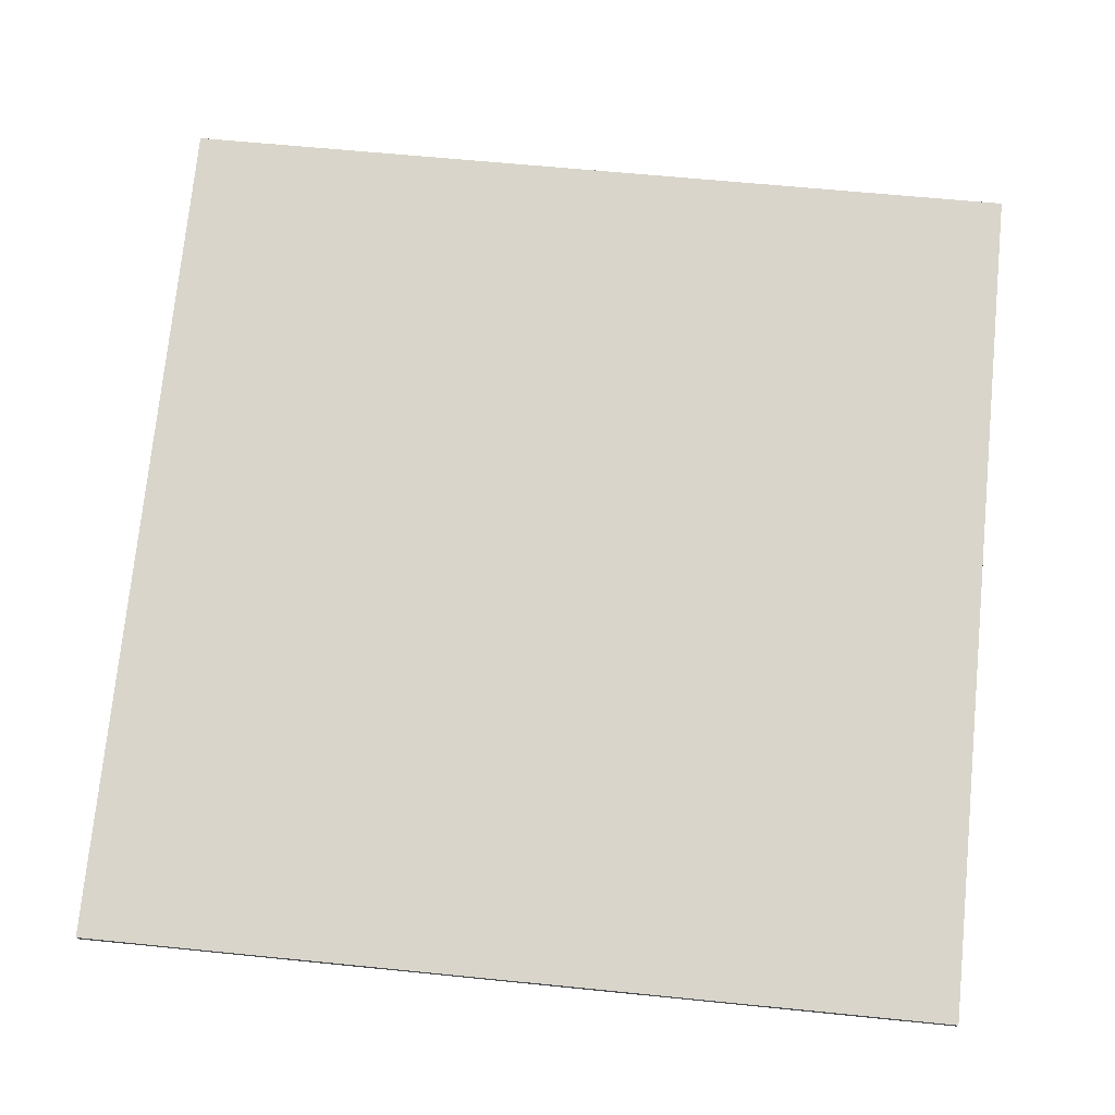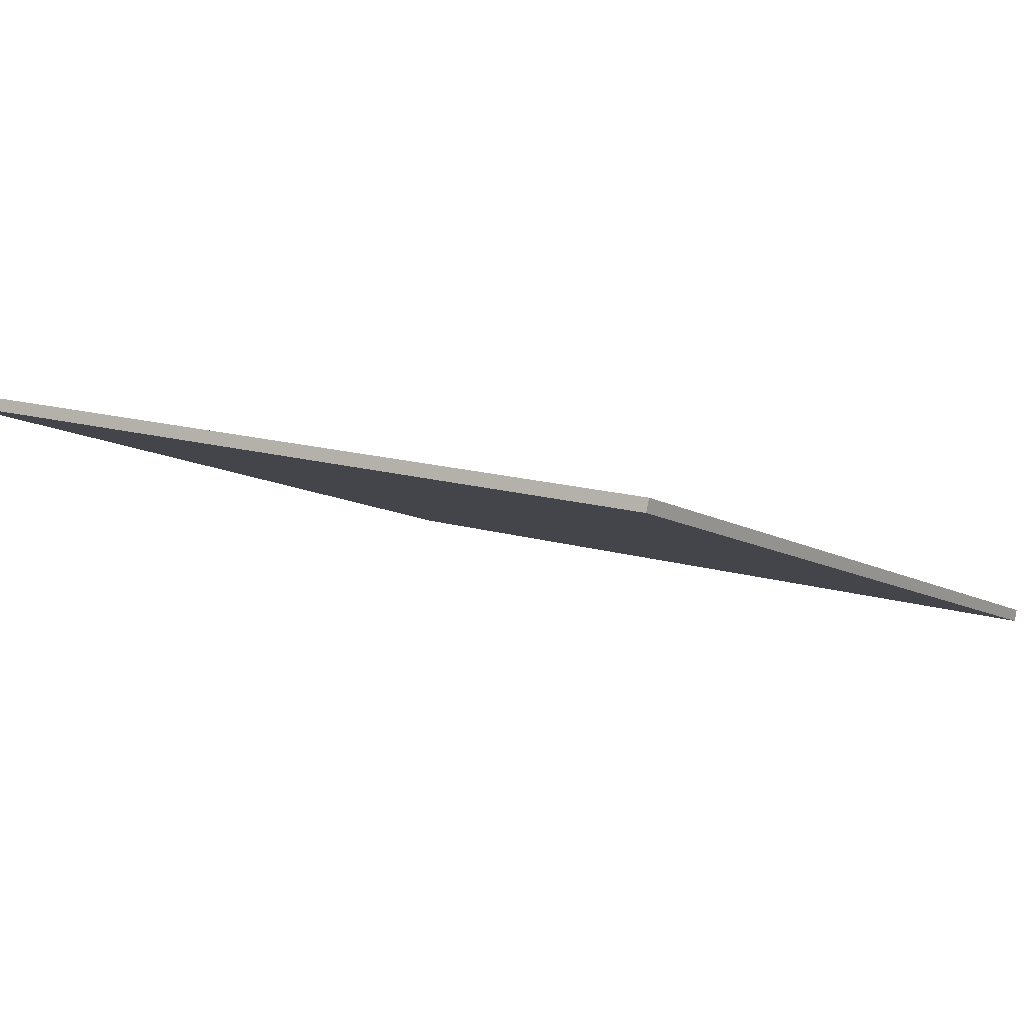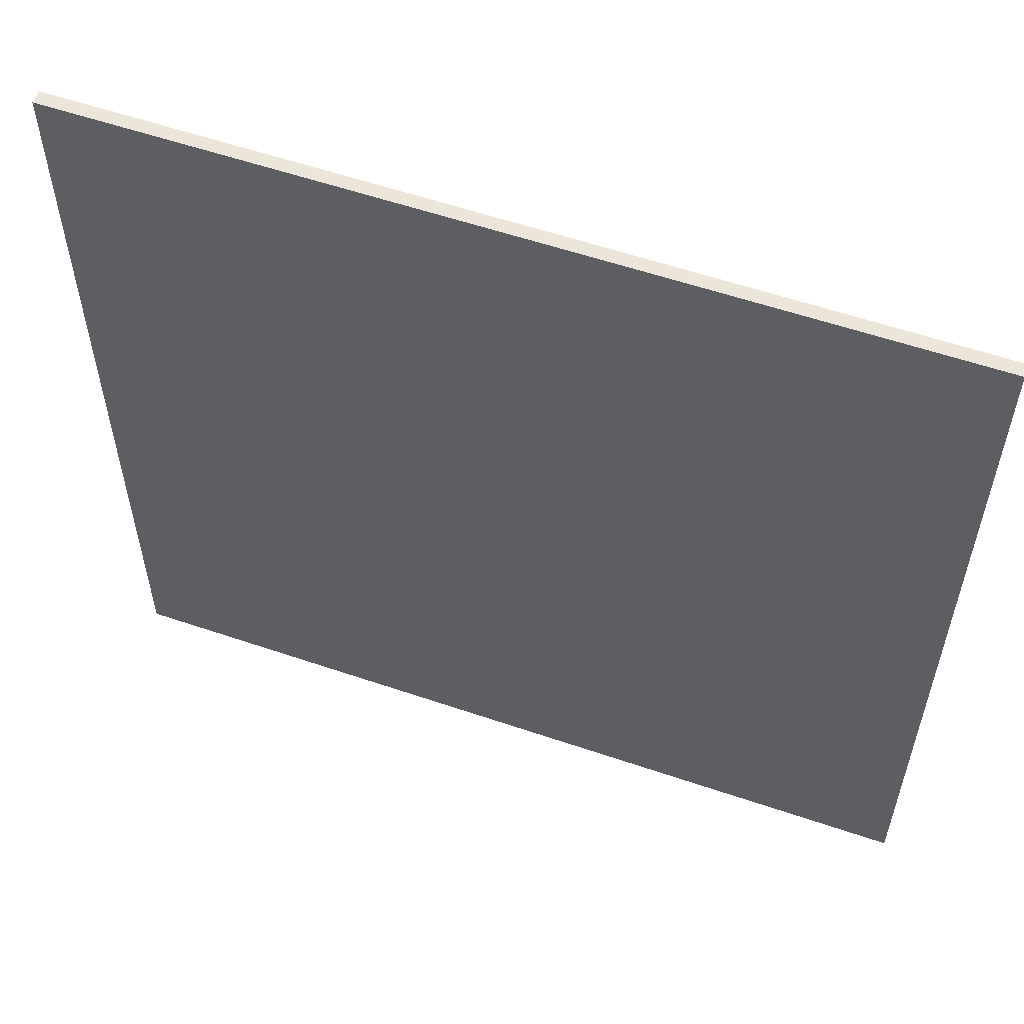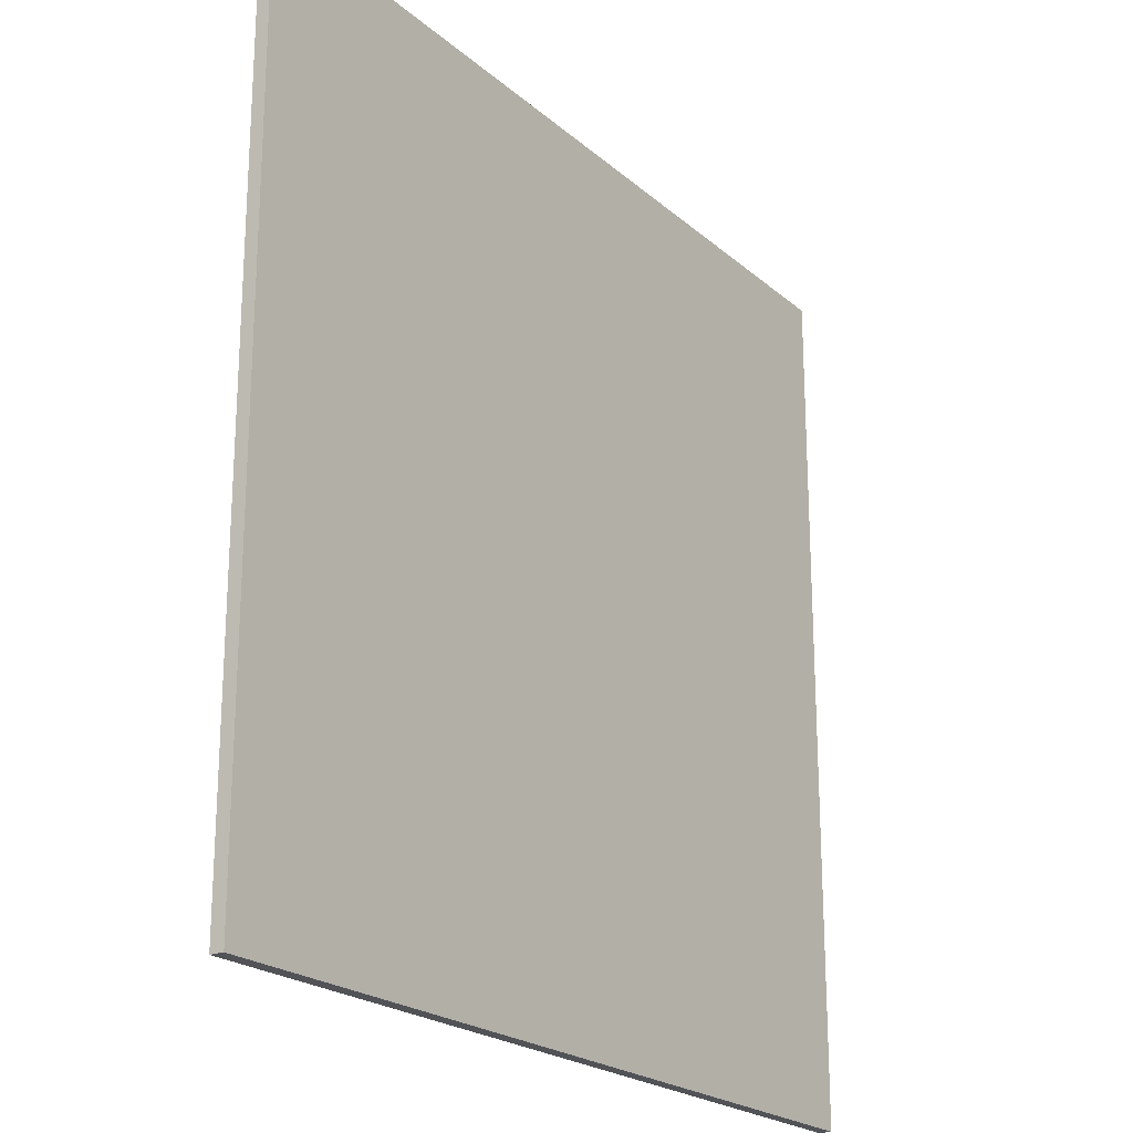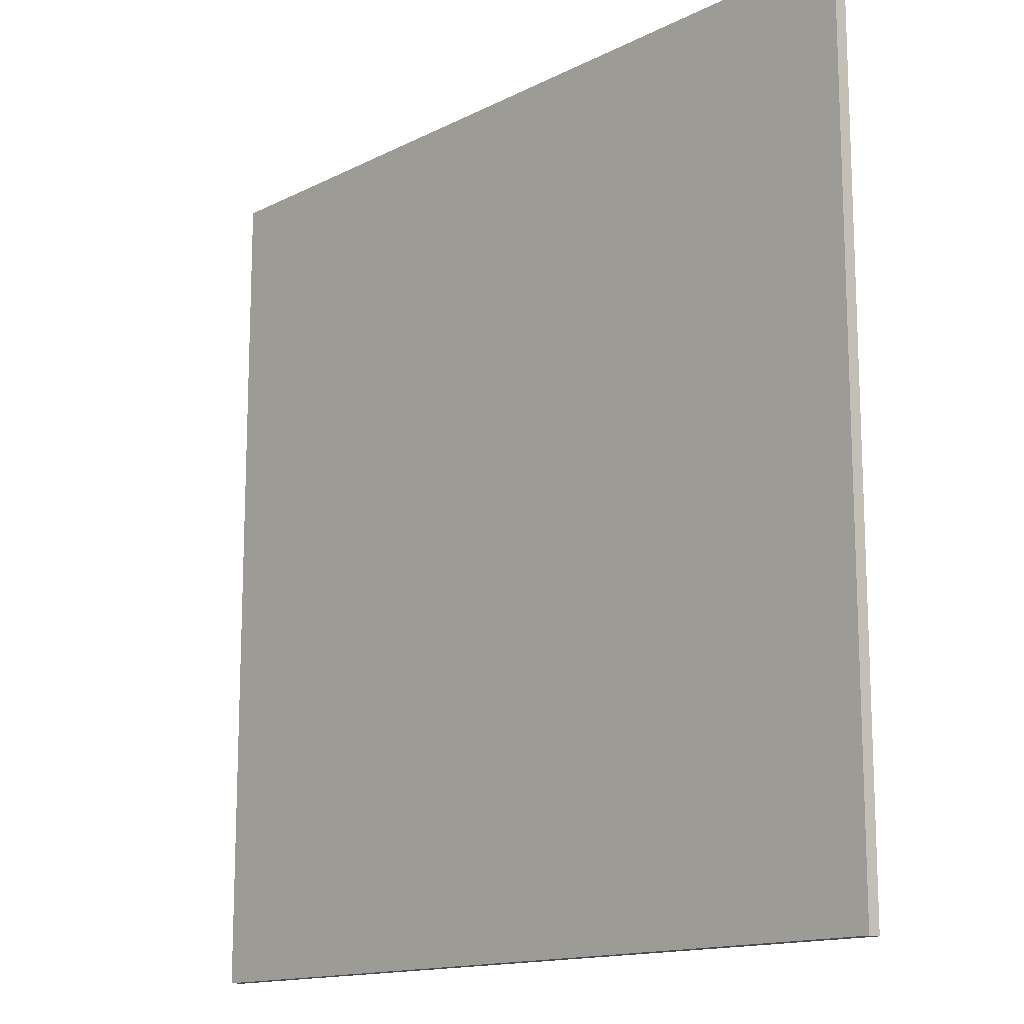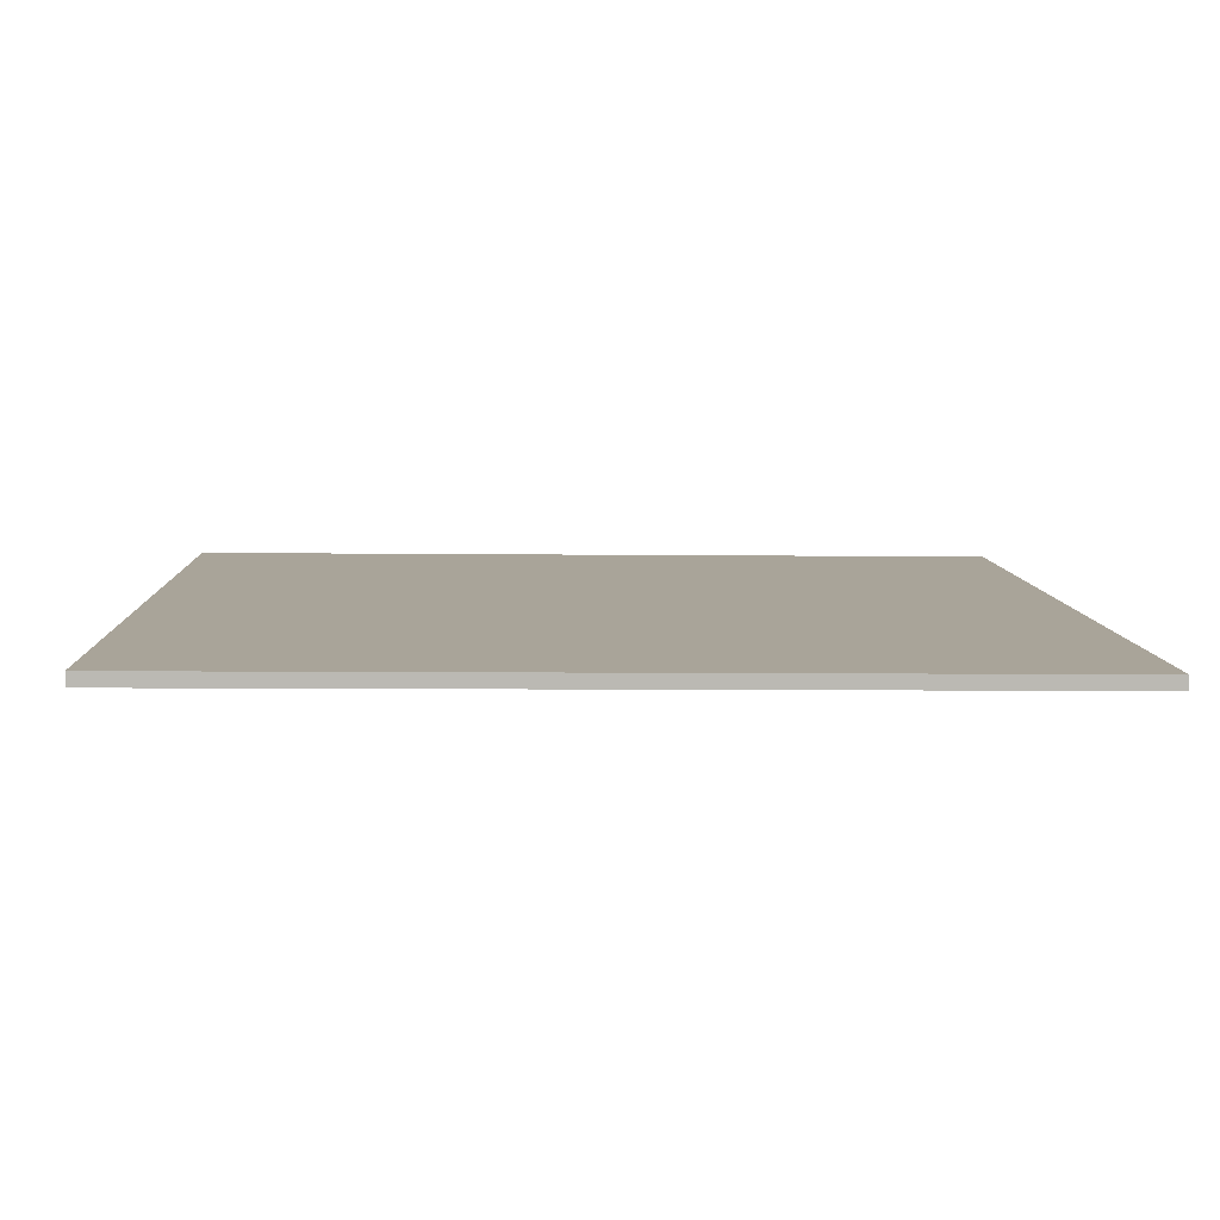
<metadata>
{"format":"obj","ext":"obj","renderer":"f3d","projection":"perspective","resolution":1024,"background":"white","views":[{"elev":60.8,"azim":95.9,"up":"+Y"},{"elev":-10.1,"azim":33.4,"up":"+Y"},{"elev":57.3,"azim":6.2,"up":"+Z"},{"elev":-21.7,"azim":-69.0,"up":"+Z"},{"elev":-14.3,"azim":34.4,"up":"+Z"},{"elev":-6.1,"azim":87.7,"up":"+Y"}]}
</metadata>
<code>
v -66.3 12 -4.824
v -66.3 12 4.824
v -66.27 12.14 -4.824
v -66.27 12.14 4.824
v -75.69 14.23 -4.824
v -75.69 14.23 4.824
v -75.66 14.37 -4.824
v -75.66 14.37 4.824
f 1 3 4
f 4 2 1
f 5 6 8
f 8 7 5
f 1 2 6
f 6 5 1
f 3 7 8
f 8 4 3
f 1 5 7
f 7 3 1
f 2 4 8
f 8 6 2

</code>
